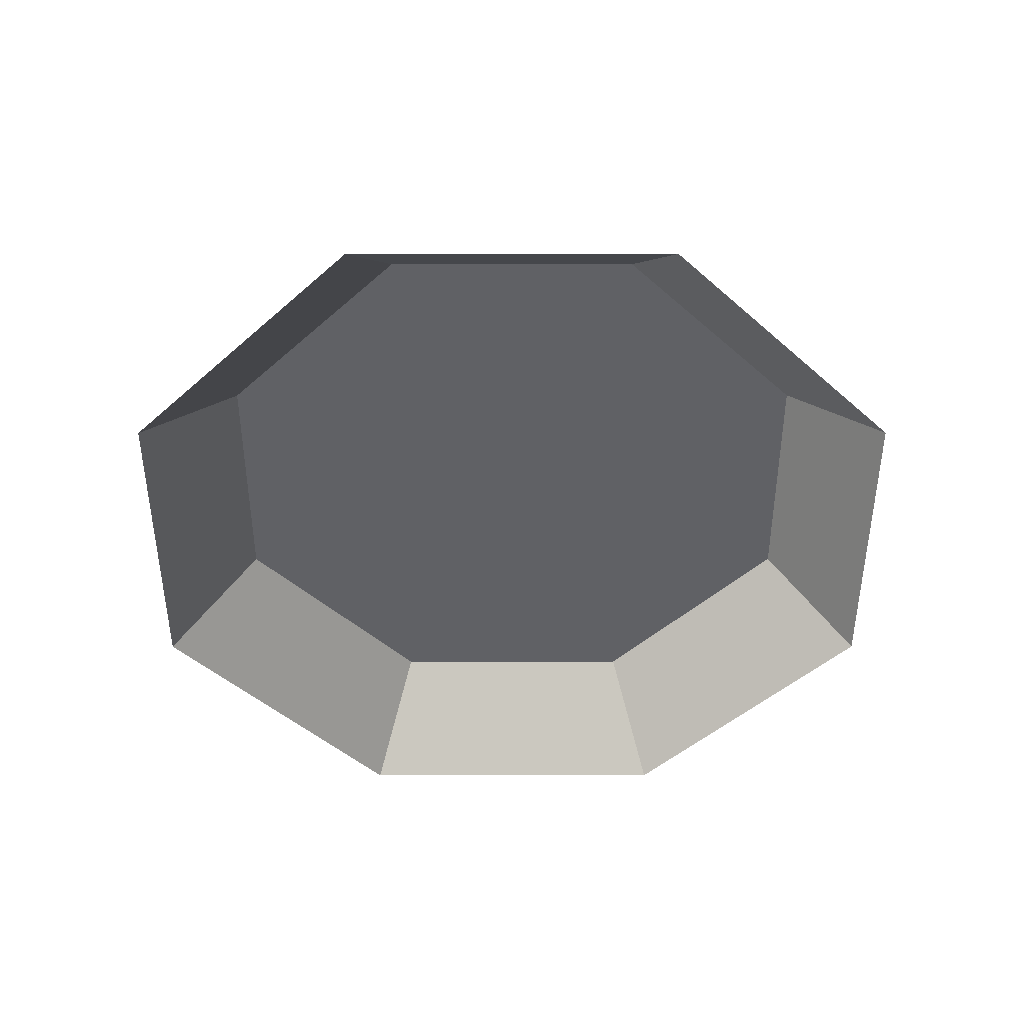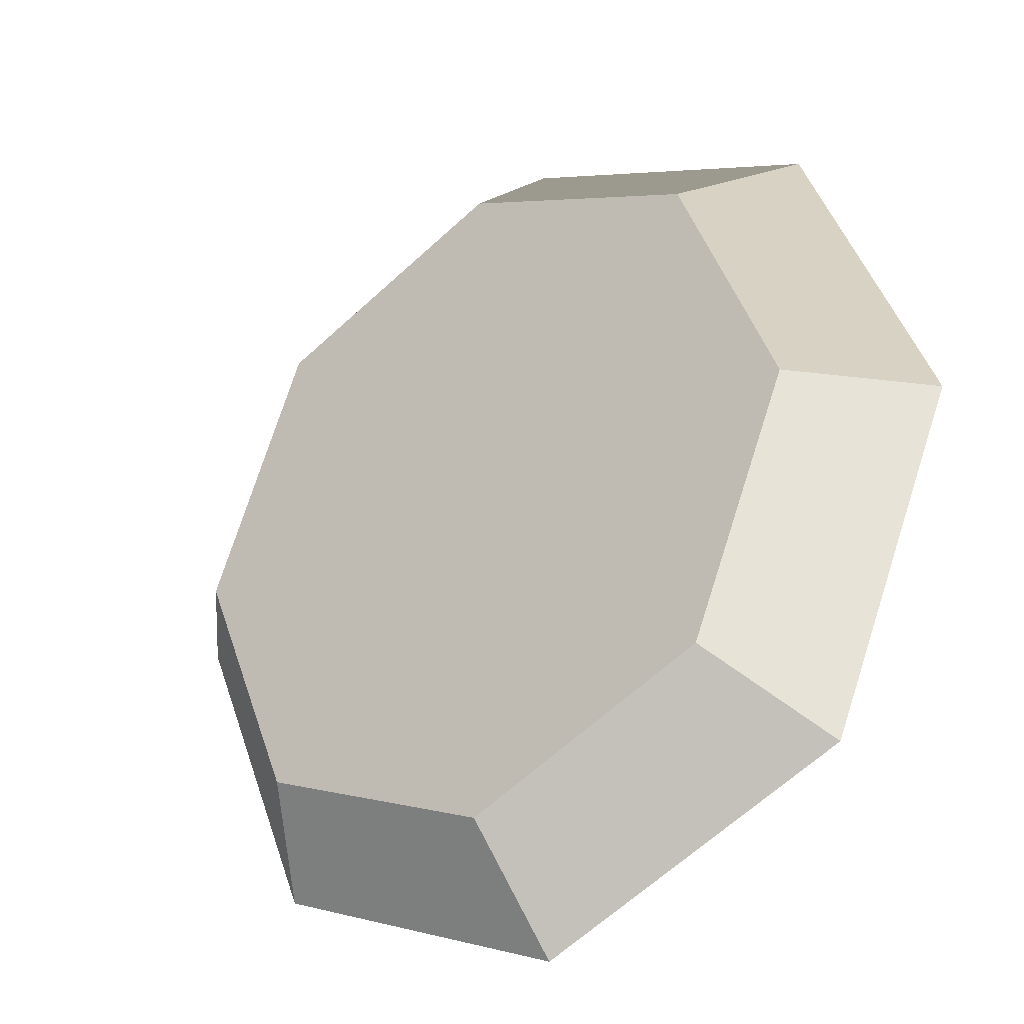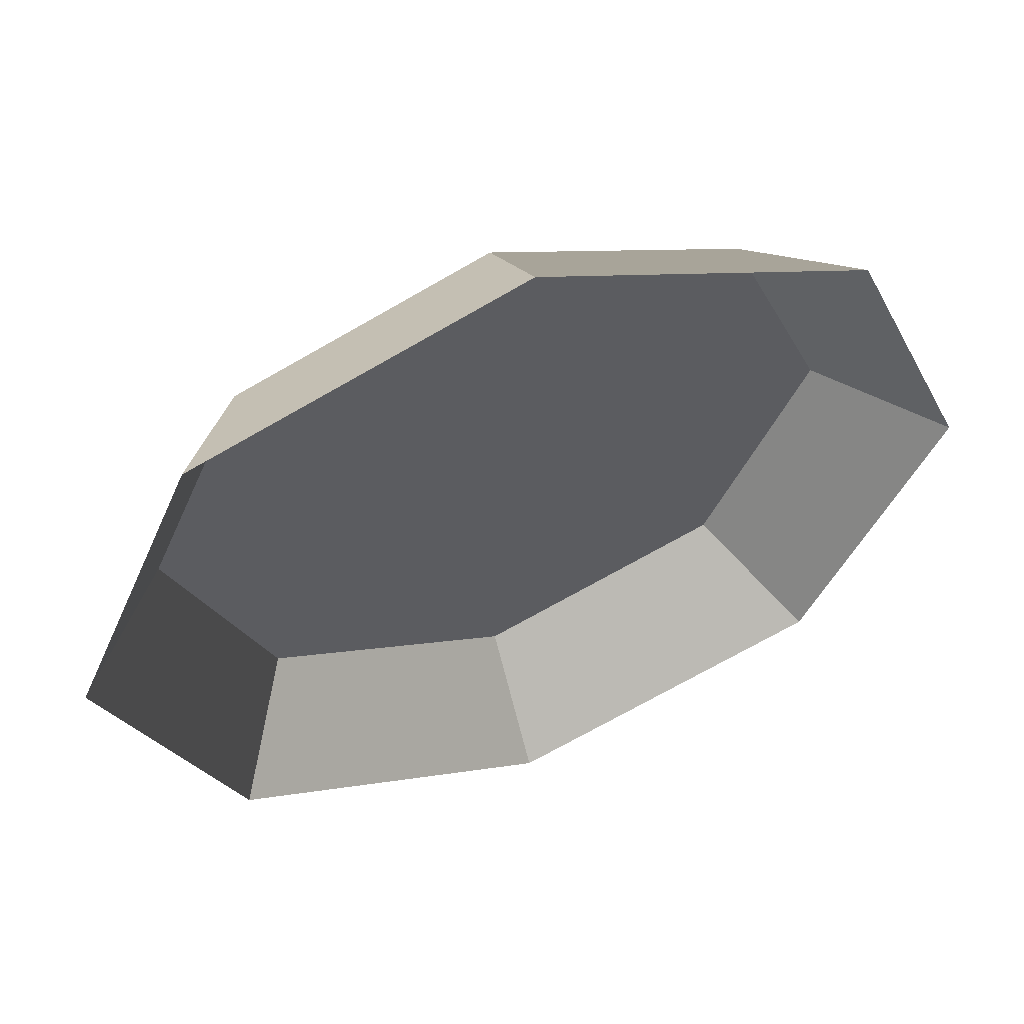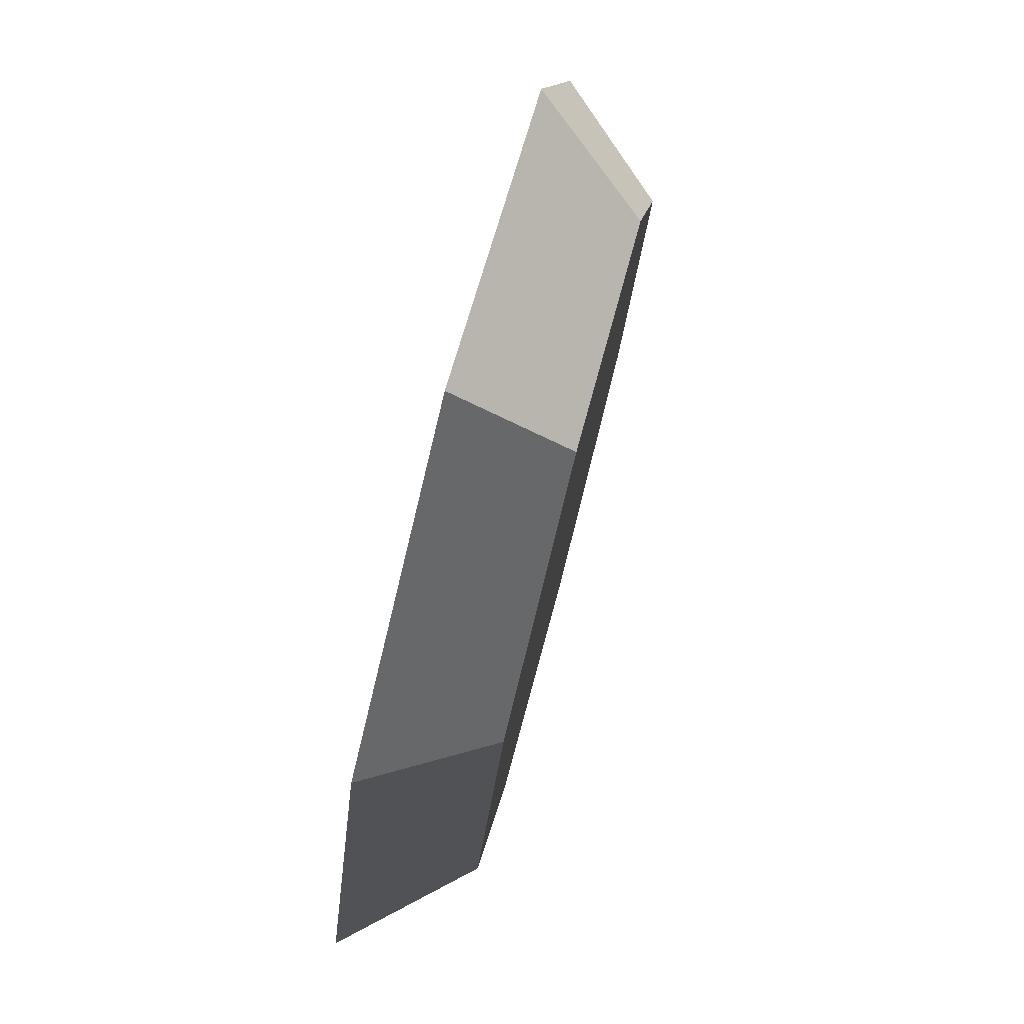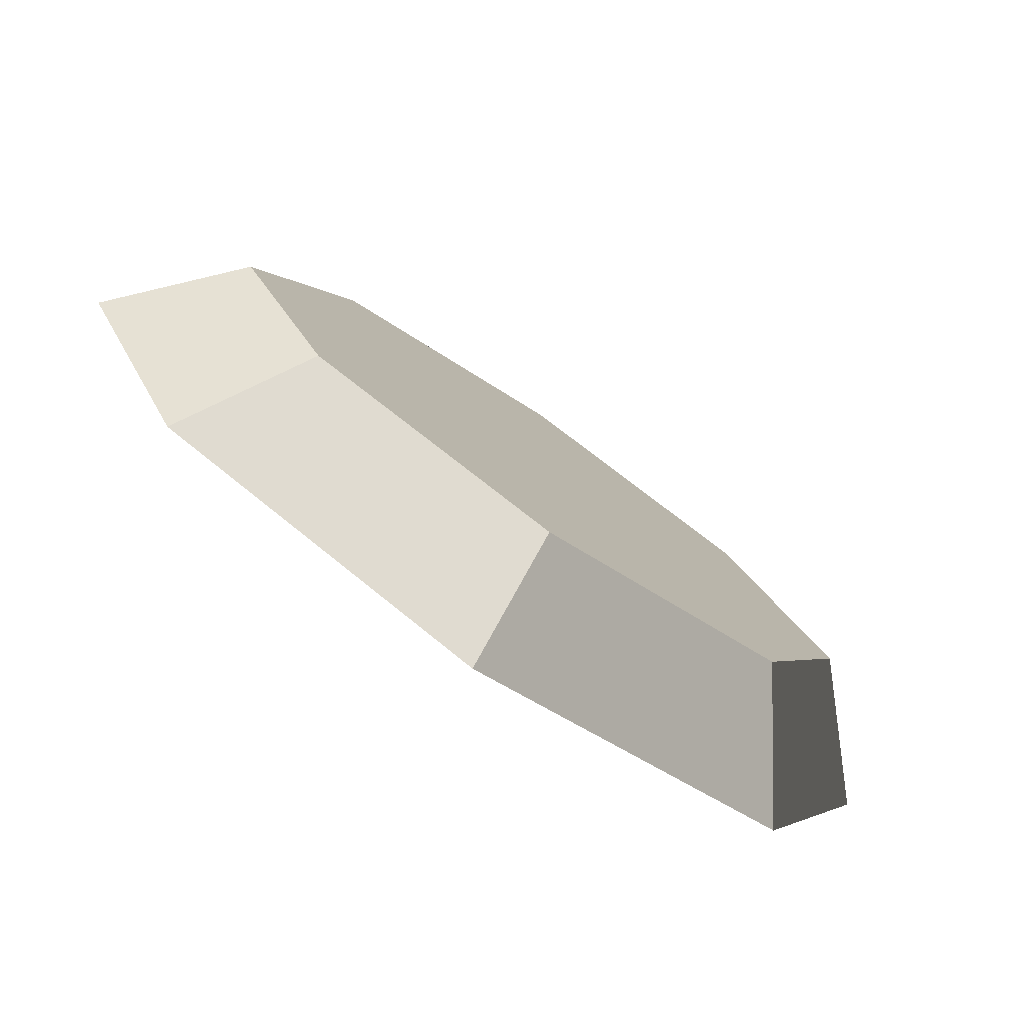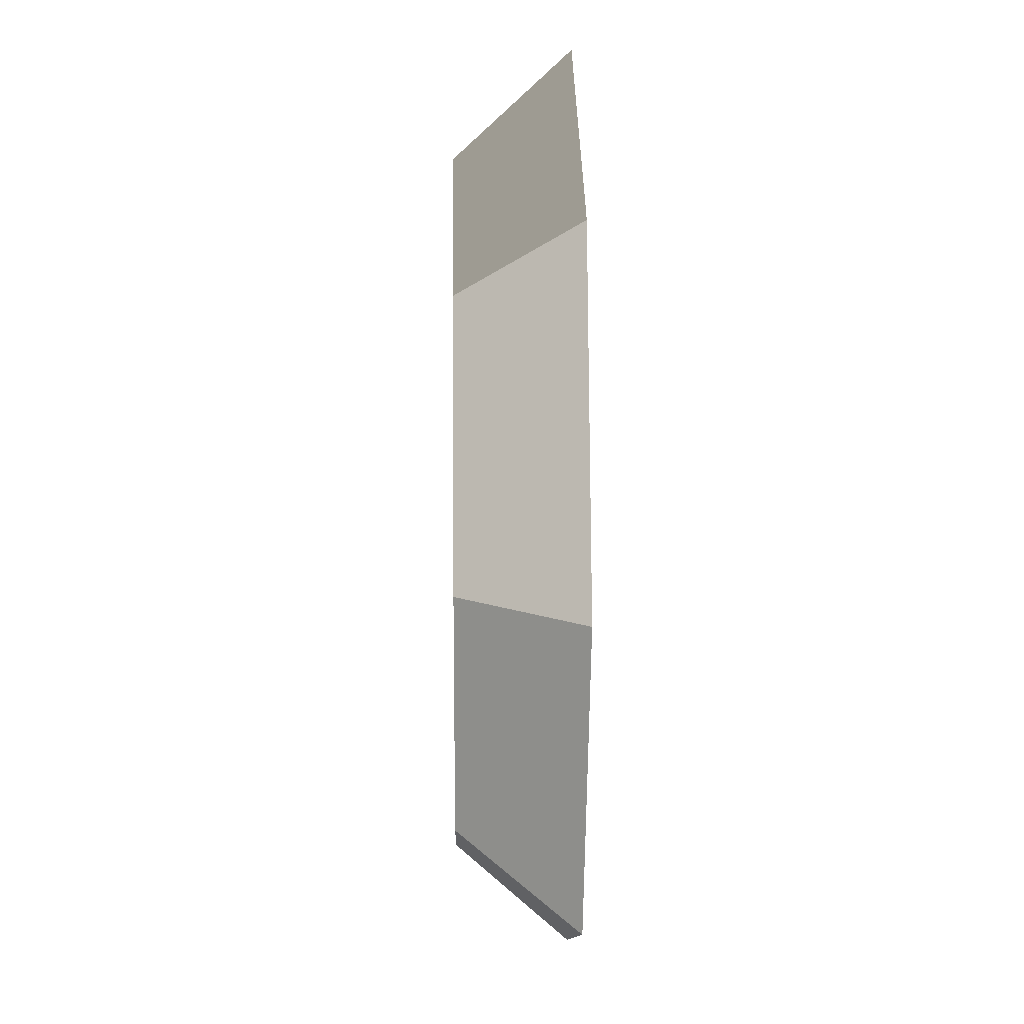
<metadata>
{"format":"obj","ext":"obj","renderer":"f3d","projection":"perspective","resolution":1024,"background":"white","views":[{"elev":-47.2,"azim":67.5,"up":"+Y"},{"elev":-30.3,"azim":-142.7,"up":"+Z"},{"elev":57.9,"azim":-20.0,"up":"+Z"},{"elev":79.2,"azim":104.7,"up":"+Z"},{"elev":-79.5,"azim":145.6,"up":"+Z"},{"elev":12.0,"azim":-91.1,"up":"+Z"}]}
</metadata>
<code>
g PP06
v -20 -2.519 -0.01087
v -10.9 2.519 10.89
v -15.41 2.519 -0.00841
v -14.15 -2.519 14.14
v -14.15 -2.519 14.14
v -0.008132 2.519 15.41
v -10.9 2.519 10.89
v -0.01056 -2.519 20
v -0.01056 -2.519 20
v 10.89 2.519 10.9
v -0.008132 2.519 15.41
v 14.14 -2.519 14.15
v 14.14 -2.519 14.15
v 15.41 2.519 0.00807
v 10.89 2.519 10.9
v 20 -2.519 0.01053
v 20 -2.519 0.01053
v 10.9 2.519 -10.89
v 15.41 2.519 0.00807
v 14.15 -2.519 -14.14
v 14.15 -2.519 -14.14
v 0.008269 2.519 -15.41
v 10.9 2.519 -10.89
v 0.0107 -2.519 -20
v 0.0107 -2.519 -20
v -10.89 2.519 -10.9
v 0.008269 2.519 -15.41
v -14.14 -2.519 -14.15
v -14.14 -2.519 -14.15
v -15.41 2.519 -0.00841
v -10.89 2.519 -10.9
v -20 -2.519 -0.01087
v 15.41 2.519 0.00807
v -0.008132 2.519 15.41
v 10.89 2.519 10.9
v 10.9 2.519 -10.89
v -10.9 2.519 10.89
v 0.008269 2.519 -15.41
v -10.89 2.519 -10.9
v -15.41 2.519 -0.00841
f 3 1 2
f 2 1 4
f 7 5 6
f 6 5 8
f 11 9 10
f 10 9 12
f 15 13 14
f 14 13 16
f 19 17 18
f 18 17 20
f 23 21 22
f 22 21 24
f 27 25 26
f 26 25 28
f 31 29 30
f 30 29 32
f 35 33 34
f 33 36 34
f 36 37 34
f 38 37 36
f 39 37 38
f 40 37 39

</code>
